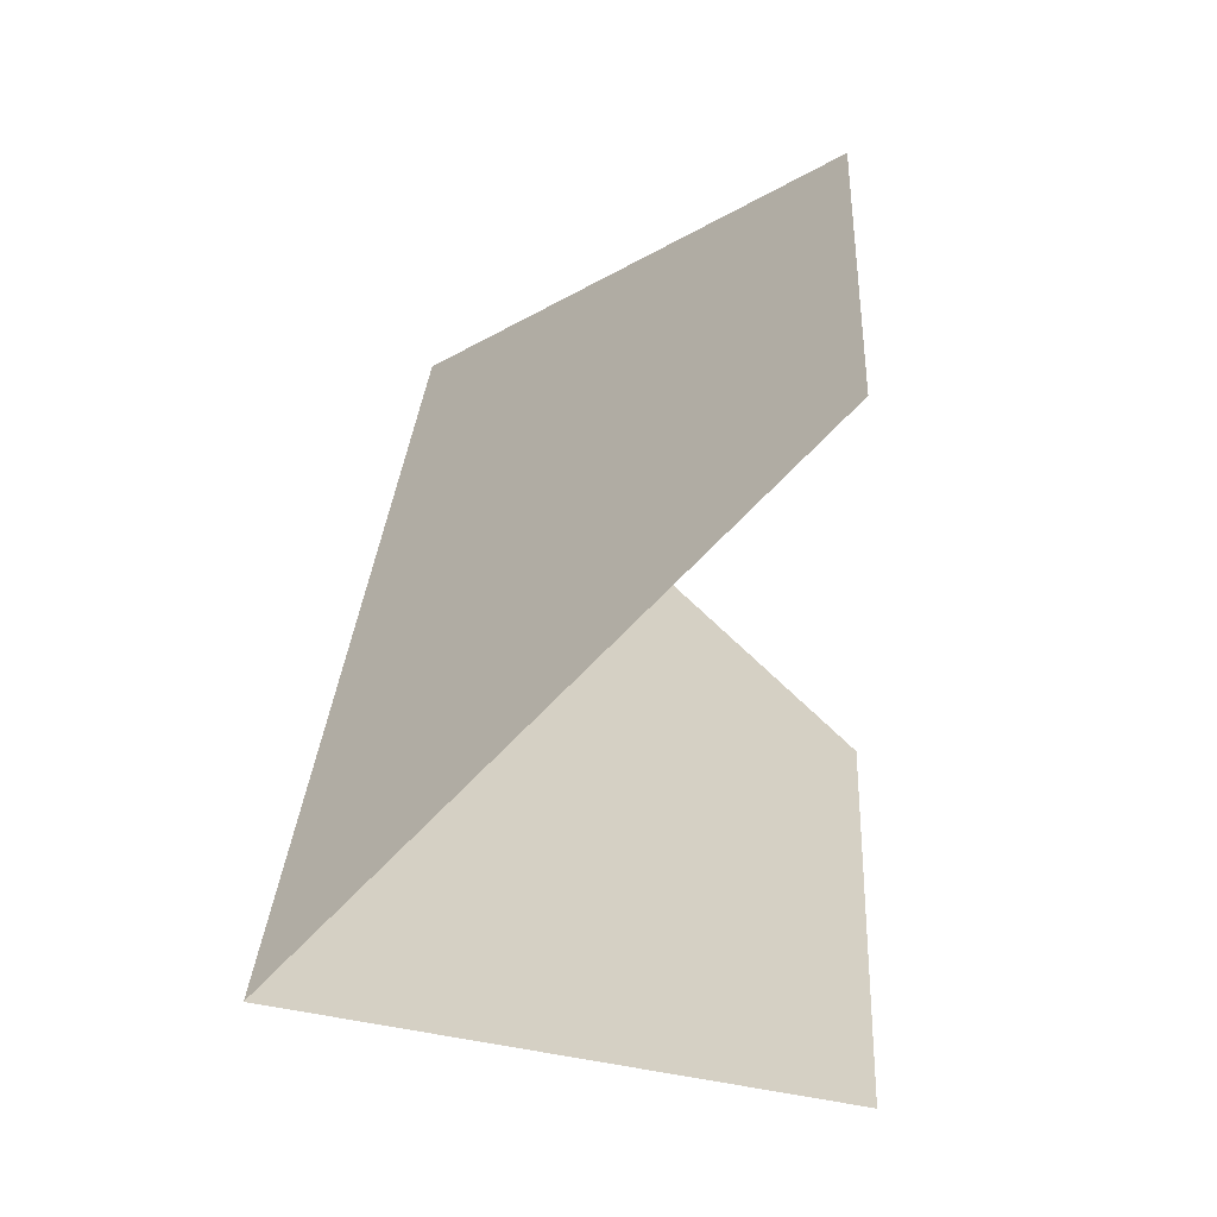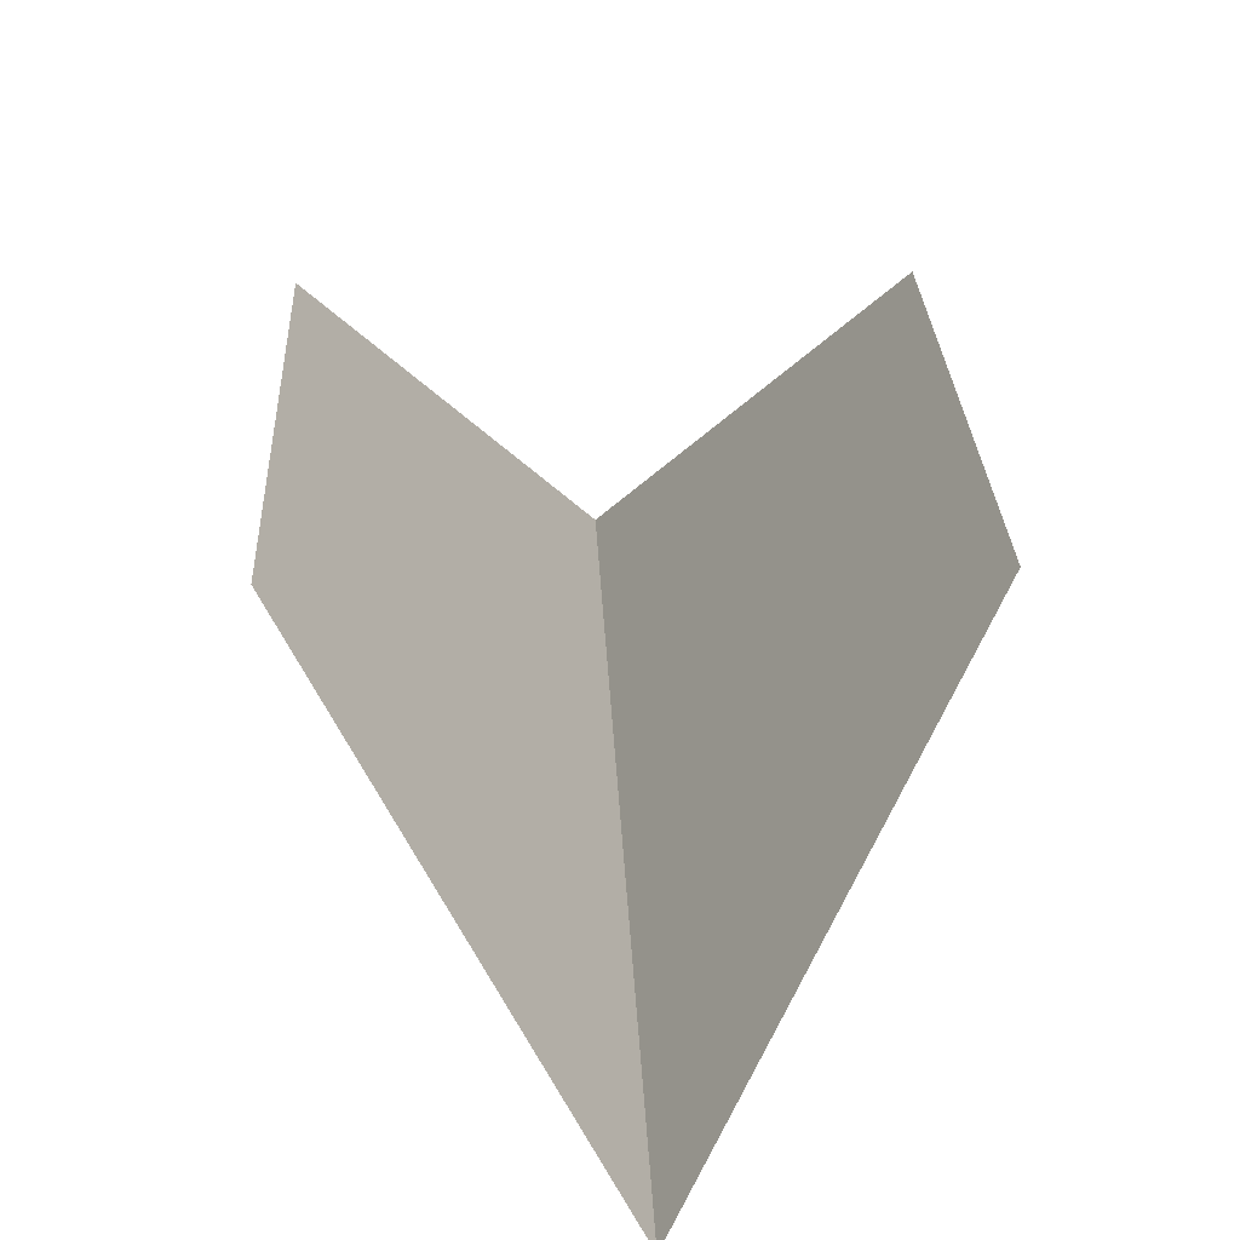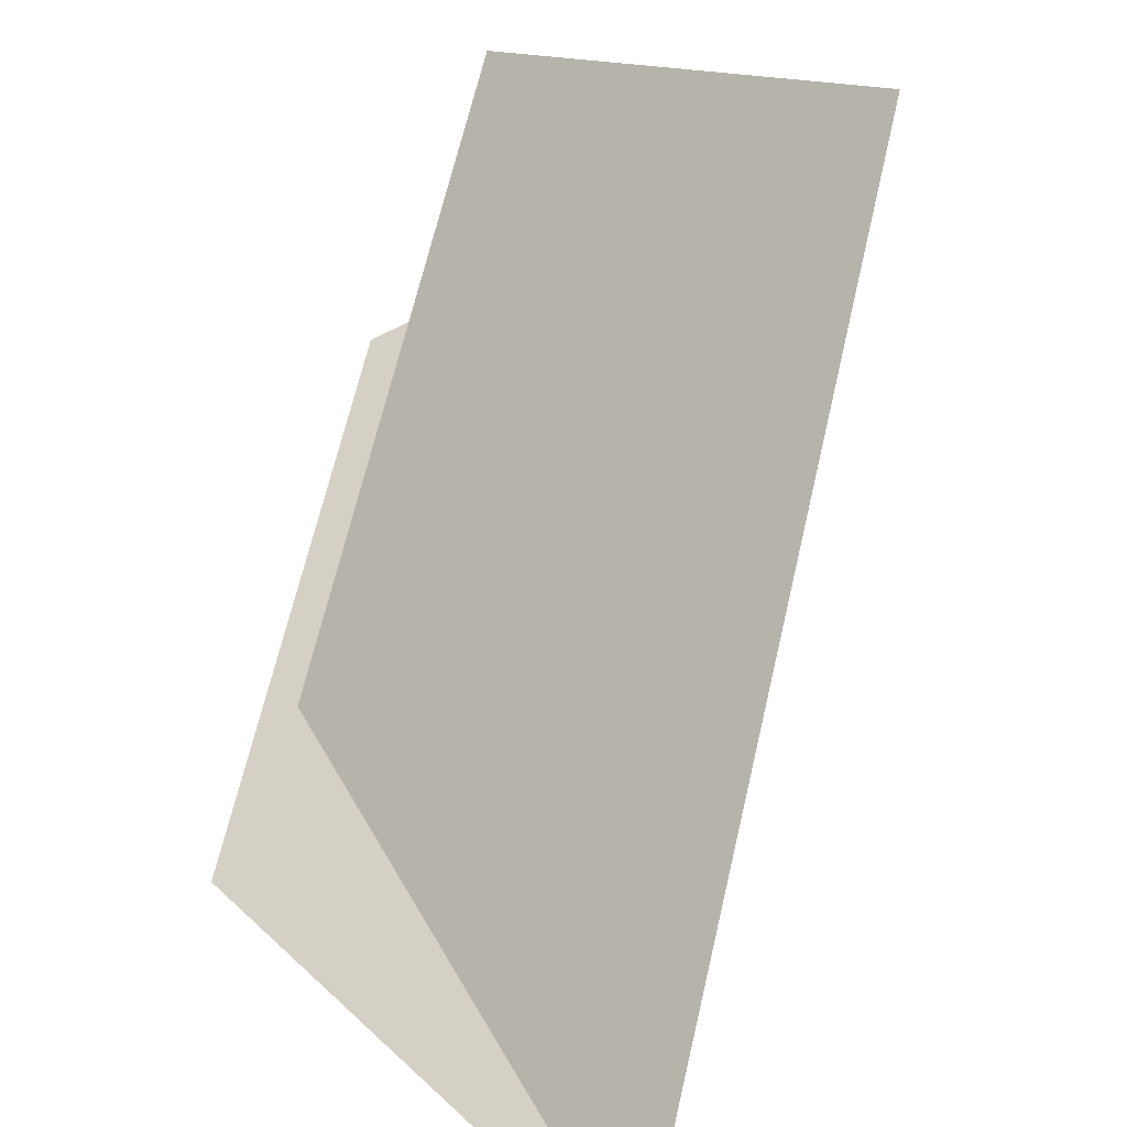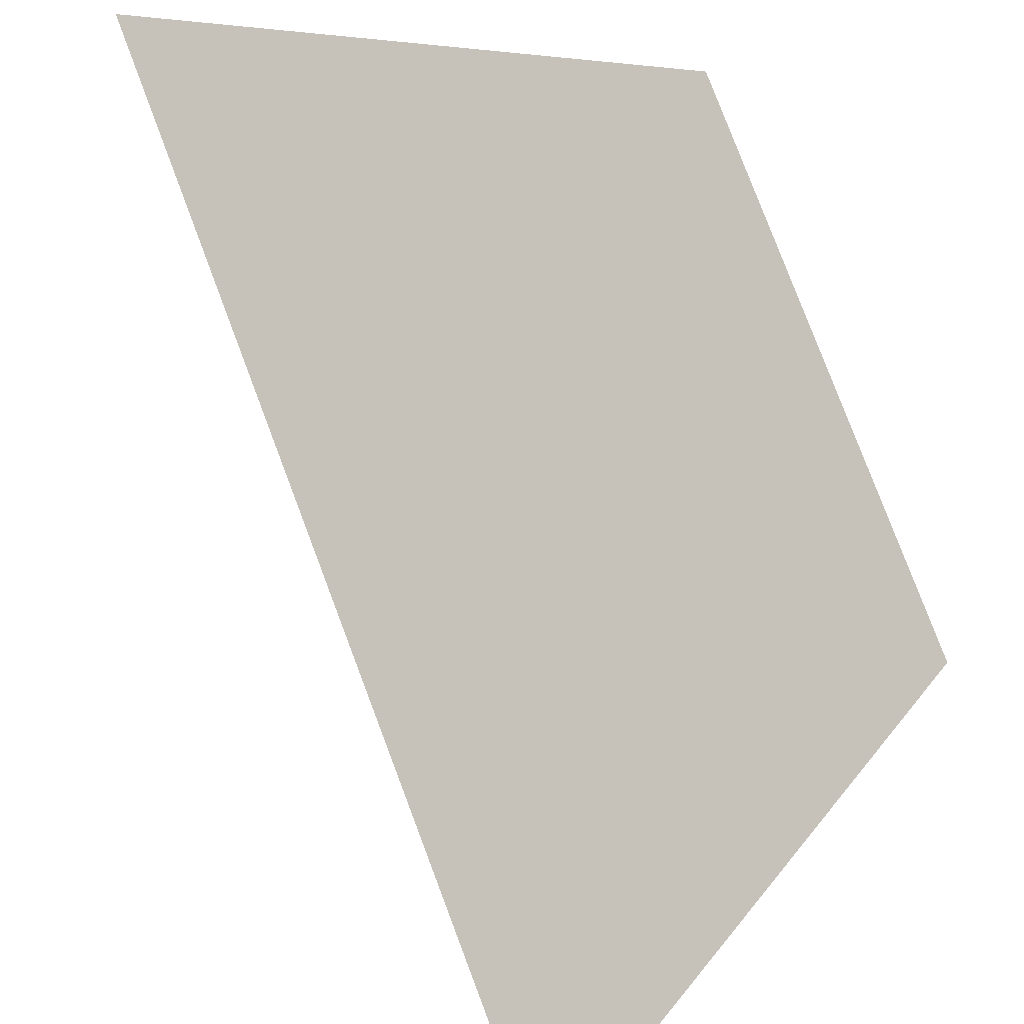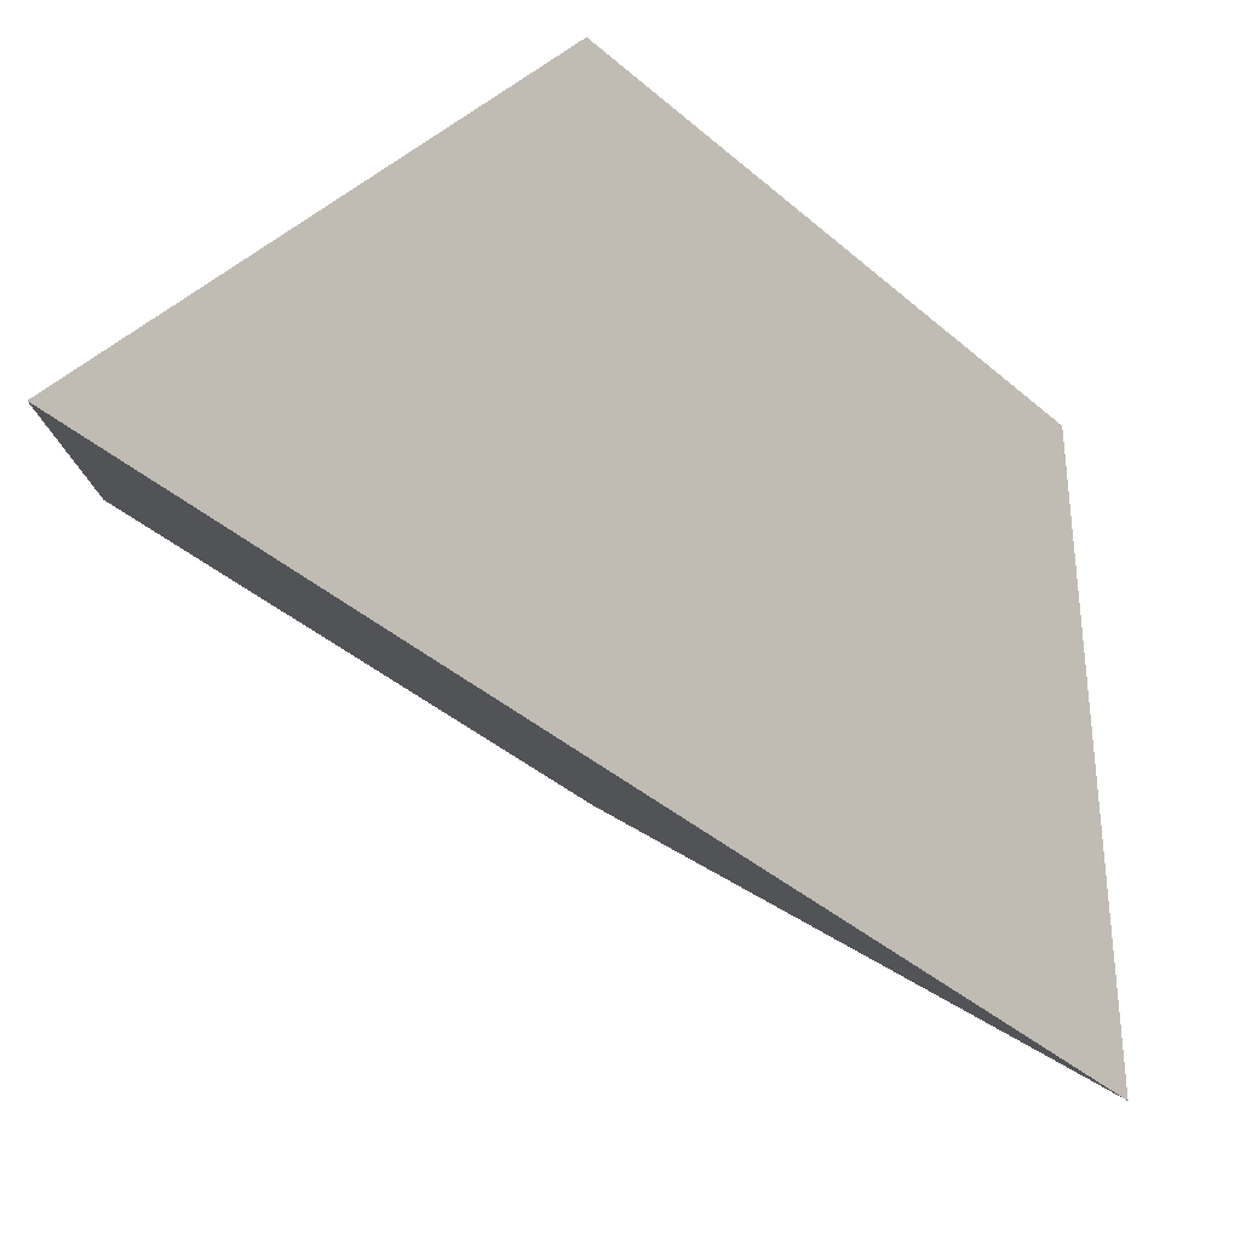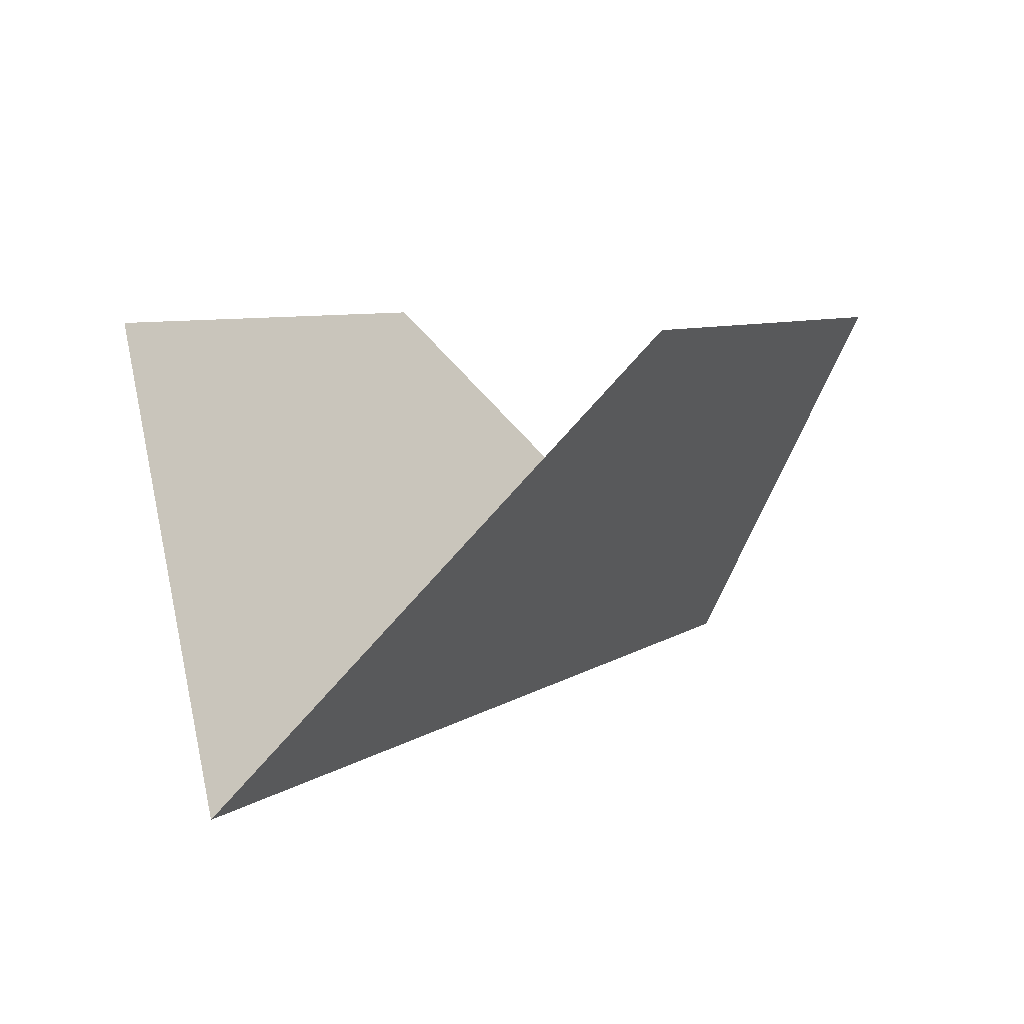
<metadata>
{"format":"obj","ext":"obj","renderer":"f3d","projection":"perspective","resolution":1024,"background":"white","views":[{"elev":-19.9,"azim":-86.0,"up":"+Y"},{"elev":29.9,"azim":132.3,"up":"+Z"},{"elev":-66.3,"azim":71.2,"up":"+Y"},{"elev":31.7,"azim":-120.1,"up":"+Y"},{"elev":41.2,"azim":172.9,"up":"+Y"},{"elev":6.3,"azim":161.1,"up":"+Z"}]}
</metadata>
<code>
o 0010_1000
v 10 2 -18
v 10 3 -17
v 11 3 -18
v 11 2 -17
v 9 2 -17
v 9 1 -18
v 10 1 -17
f 5 1 6
f 2 1 5
f 3 1 2
f 4 1 3
f 1 4 7
f 6 1 7

</code>
